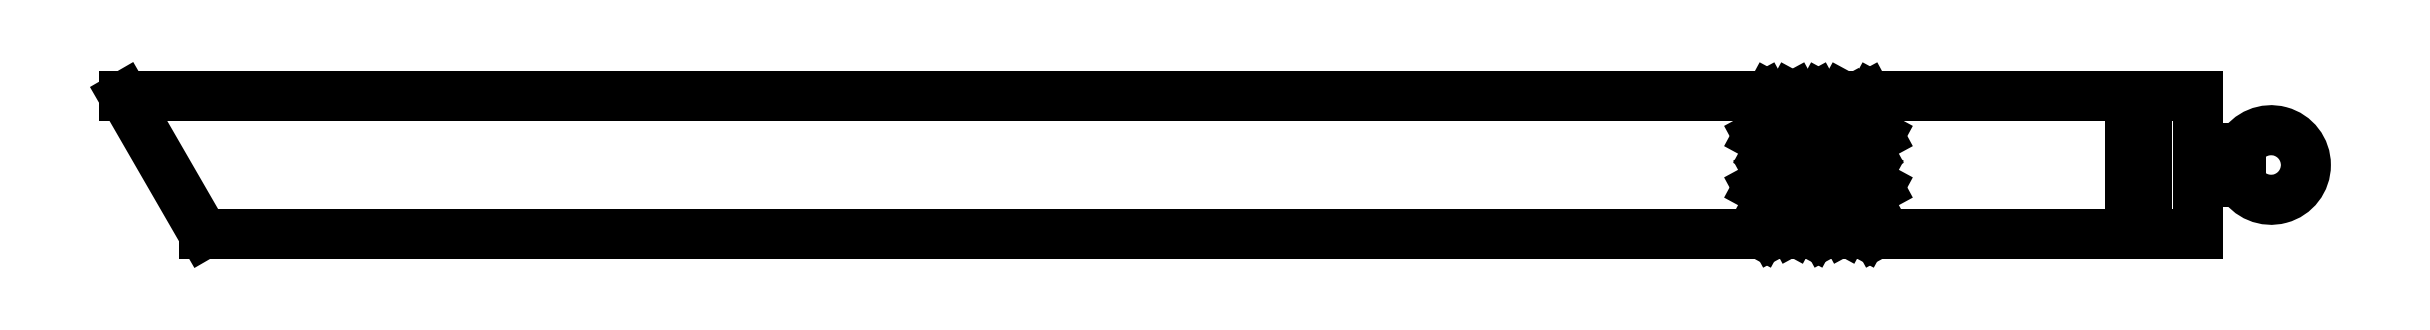
<metadata>
{"format":"dxf","ext":"dxf","renderer":"ezdxf+matplotlib","layout":"modelspace","background":"white","min_lineweight":24,"dpi":150}
</metadata>
<code>
0
SECTION
2
ENTITIES
0
LINE
8
0
10
73.34
20
-7.57
30
0
11
72.29
21
-5.622
31
0
0
LINE
8
0
10
72.29
20
-5.622
30
0
11
73.34
21
-3.675
31
0
0
LINE
8
0
10
73.34
20
-3.675
30
0
11
74.39
21
-5.622
31
0
0
LINE
8
0
10
74.39
20
-5.622
30
0
11
73.34
21
-7.57
31
0
0
LINE
8
0
10
64.34
20
-4.57
30
0
11
63.29
21
-2.622
31
0
0
LINE
8
0
10
63.29
20
-2.622
30
0
11
64.34
21
-0.6747
31
0
0
LINE
8
0
10
64.34
20
-0.6747
30
0
11
65.39
21
-2.622
31
0
0
LINE
8
0
10
65.39
20
-2.622
30
0
11
64.34
21
-4.57
31
0
0
LINE
8
0
10
72.29
20
0.3779
30
0
11
73.34
21
2.325
31
0
0
LINE
8
0
10
73.34
20
2.325
30
0
11
74.39
21
0.3779
31
0
0
LINE
8
0
10
74.39
20
0.3779
30
0
11
73.34
21
-1.57
31
0
0
LINE
8
0
10
73.34
20
-1.57
30
0
11
72.29
21
0.3779
31
0
0
LINE
8
0
10
64.34
20
1.43
30
0
11
63.29
21
3.378
31
0
0
LINE
8
0
10
63.29
20
3.378
30
0
11
64.34
21
5.325
31
0
0
LINE
8
0
10
64.34
20
5.325
30
0
11
65.39
21
3.378
31
0
0
LINE
8
0
10
65.39
20
3.378
30
0
11
64.34
21
1.43
31
0
0
LINE
8
0
10
76.34
20
-4.57
30
0
11
75.29
21
-2.622
31
0
0
LINE
8
0
10
75.29
20
-2.622
30
0
11
76.34
21
-0.6747
31
0
0
LINE
8
0
10
76.34
20
-0.6747
30
0
11
77.39
21
-2.622
31
0
0
LINE
8
0
10
77.39
20
-2.622
30
0
11
76.34
21
-4.57
31
0
0
LINE
8
0
10
67.34
20
-7.57
30
0
11
66.29
21
-5.622
31
0
0
LINE
8
0
10
66.29
20
-5.622
30
0
11
67.34
21
-3.675
31
0
0
LINE
8
0
10
67.34
20
-3.675
30
0
11
68.39
21
-5.622
31
0
0
LINE
8
0
10
68.39
20
-5.622
30
0
11
67.34
21
-7.57
31
0
0
LINE
8
0
10
76.34
20
1.43
30
0
11
75.29
21
3.378
31
0
0
LINE
8
0
10
75.29
20
3.378
30
0
11
76.34
21
5.325
31
0
0
LINE
8
0
10
76.34
20
5.325
30
0
11
77.39
21
3.378
31
0
0
LINE
8
0
10
77.39
20
3.378
30
0
11
76.34
21
1.43
31
0
0
LINE
8
0
10
70.34
20
1.43
30
0
11
69.29
21
3.378
31
0
0
LINE
8
0
10
69.29
20
3.378
30
0
11
70.34
21
5.325
31
0
0
LINE
8
0
10
70.34
20
5.325
30
0
11
71.39
21
3.378
31
0
0
LINE
8
0
10
71.39
20
3.378
30
0
11
70.34
21
1.43
31
0
0
LINE
8
0
10
66.29
20
0.3779
30
0
11
67.34
21
2.325
31
0
0
LINE
8
0
10
67.34
20
2.325
30
0
11
68.39
21
0.3779
31
0
0
LINE
8
0
10
68.39
20
0.3779
30
0
11
67.34
21
-1.57
31
0
0
LINE
8
0
10
67.34
20
-1.57
30
0
11
66.29
21
0.3779
31
0
0
LINE
8
0
10
71.39
20
-2.622
30
0
11
70.34
21
-4.57
31
0
0
LINE
8
0
10
70.34
20
-4.57
30
0
11
69.29
21
-2.622
31
0
0
LINE
8
0
10
69.29
20
-2.622
30
0
11
70.34
21
-0.6747
31
0
0
LINE
8
0
10
70.34
20
-0.6747
30
0
11
71.39
21
-2.622
31
0
0
LINE
8
0
10
106.6
20
3.975
30
0
11
108.6
21
3.975
31
0
0
LINE
8
0
10
108.6
20
3.975
30
0
11
108.6
21
-3.975
31
0
0
LINE
8
0
10
108.6
20
-3.975
30
0
11
106.6
21
-3.975
31
0
0
LINE
8
0
10
106.6
20
-3.975
30
0
11
106.6
21
3.975
31
0
0
LINE
8
0
10
76.02
20
8.025
30
0
11
73.86
21
8.025
31
0
0
LINE
8
0
10
73.86
20
8.025
30
0
11
73.86
21
7.368
31
0
0
LINE
8
0
10
73.86
20
7.368
30
0
11
74.39
21
6.378
31
0
0
LINE
8
0
10
74.39
20
6.378
30
0
11
73.34
21
4.43
31
0
0
LINE
8
0
10
73.34
20
4.43
30
0
11
72.29
21
6.378
31
0
0
LINE
8
0
10
72.29
20
6.378
30
0
11
73.18
21
8.025
31
0
0
LINE
8
0
10
73.18
20
8.025
30
0
11
70.66
21
8.025
31
0
0
LINE
8
0
10
70.66
20
8.025
30
0
11
70.34
21
7.43
31
0
0
LINE
8
0
10
70.34
20
7.43
30
0
11
70.02
21
8.025
31
0
0
LINE
8
0
10
70.02
20
8.025
30
0
11
67.5
21
8.025
31
0
0
LINE
8
0
10
67.5
20
8.025
30
0
11
68.39
21
6.378
31
0
0
LINE
8
0
10
68.39
20
6.378
30
0
11
67.34
21
4.43
31
0
0
LINE
8
0
10
67.34
20
4.43
30
0
11
66.29
21
6.378
31
0
0
LINE
8
0
10
66.29
20
6.378
30
0
11
67.18
21
8.025
31
0
0
LINE
8
0
10
67.18
20
8.025
30
0
11
64.66
21
8.025
31
0
0
LINE
8
0
10
64.66
20
8.025
30
0
11
64.34
21
7.43
31
0
0
LINE
8
0
10
64.34
20
7.43
30
0
11
64.02
21
8.025
31
0
0
LINE
8
0
10
64.02
20
8.025
30
0
11
-127.2
21
8.025
31
0
0
LINE
8
0
10
-127.2
20
8.025
30
0
11
-117.9
21
-8.025
31
0
0
LINE
8
0
10
-117.9
20
-8.025
30
0
11
63.61
21
-8.025
31
0
0
LINE
8
0
10
63.61
20
-8.025
30
0
11
64.34
21
-6.675
31
0
0
LINE
8
0
10
64.34
20
-6.675
30
0
11
65.07
21
-8.025
31
0
0
LINE
8
0
10
65.07
20
-8.025
30
0
11
69.61
21
-8.025
31
0
0
LINE
8
0
10
69.61
20
-8.025
30
0
11
70.34
21
-6.675
31
0
0
LINE
8
0
10
70.34
20
-6.675
30
0
11
71.07
21
-8.025
31
0
0
LINE
8
0
10
71.07
20
-8.025
30
0
11
75.61
21
-8.025
31
0
0
LINE
8
0
10
75.61
20
-8.025
30
0
11
76.34
21
-6.675
31
0
0
LINE
8
0
10
76.34
20
-6.675
30
0
11
77.07
21
-8.025
31
0
0
LINE
8
0
10
77.07
20
-8.025
30
0
11
114.6
21
-8.025
31
0
0
LINE
8
0
10
114.6
20
-8.025
30
0
11
114.6
21
-2.025
31
0
0
LINE
8
0
10
114.6
20
-2.025
30
0
11
119.6
21
-2.025
31
0
0
ARC
8
0
10
123.1
20
8.882e-15
30
0
40
4.056
210
0
220
0
230
1
50
-150
51
150
0
LINE
8
0
10
119.6
20
2.025
30
0
11
114.6
21
2.025
31
0
0
LINE
8
0
10
114.6
20
2.025
30
0
11
114.6
21
8.025
31
0
0
LINE
8
0
10
114.6
20
8.025
30
0
11
76.66
21
8.025
31
0
0
LINE
8
0
10
76.66
20
8.025
30
0
11
76.34
21
7.43
31
0
0
LINE
8
0
10
76.34
20
7.43
30
0
11
76.02
21
8.025
31
0
0
ENDSEC
0
EOF

</code>
